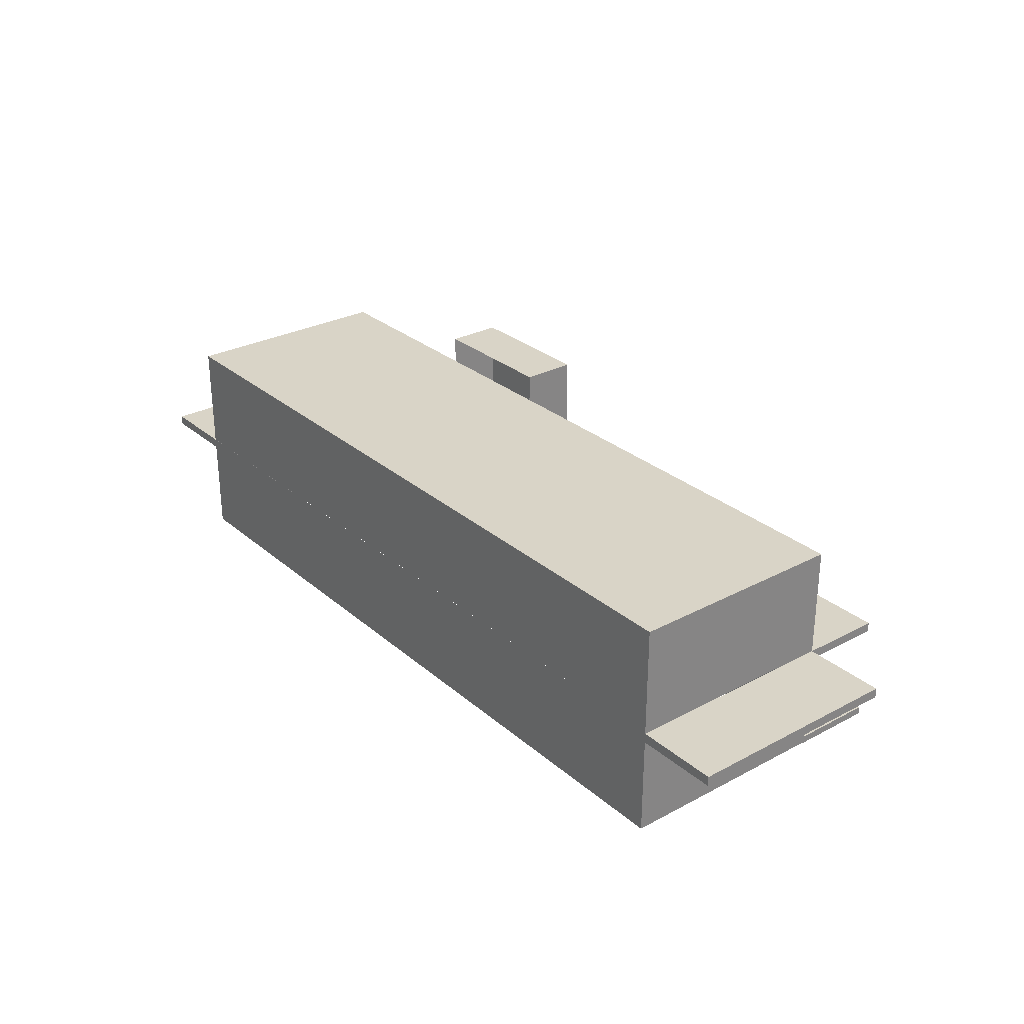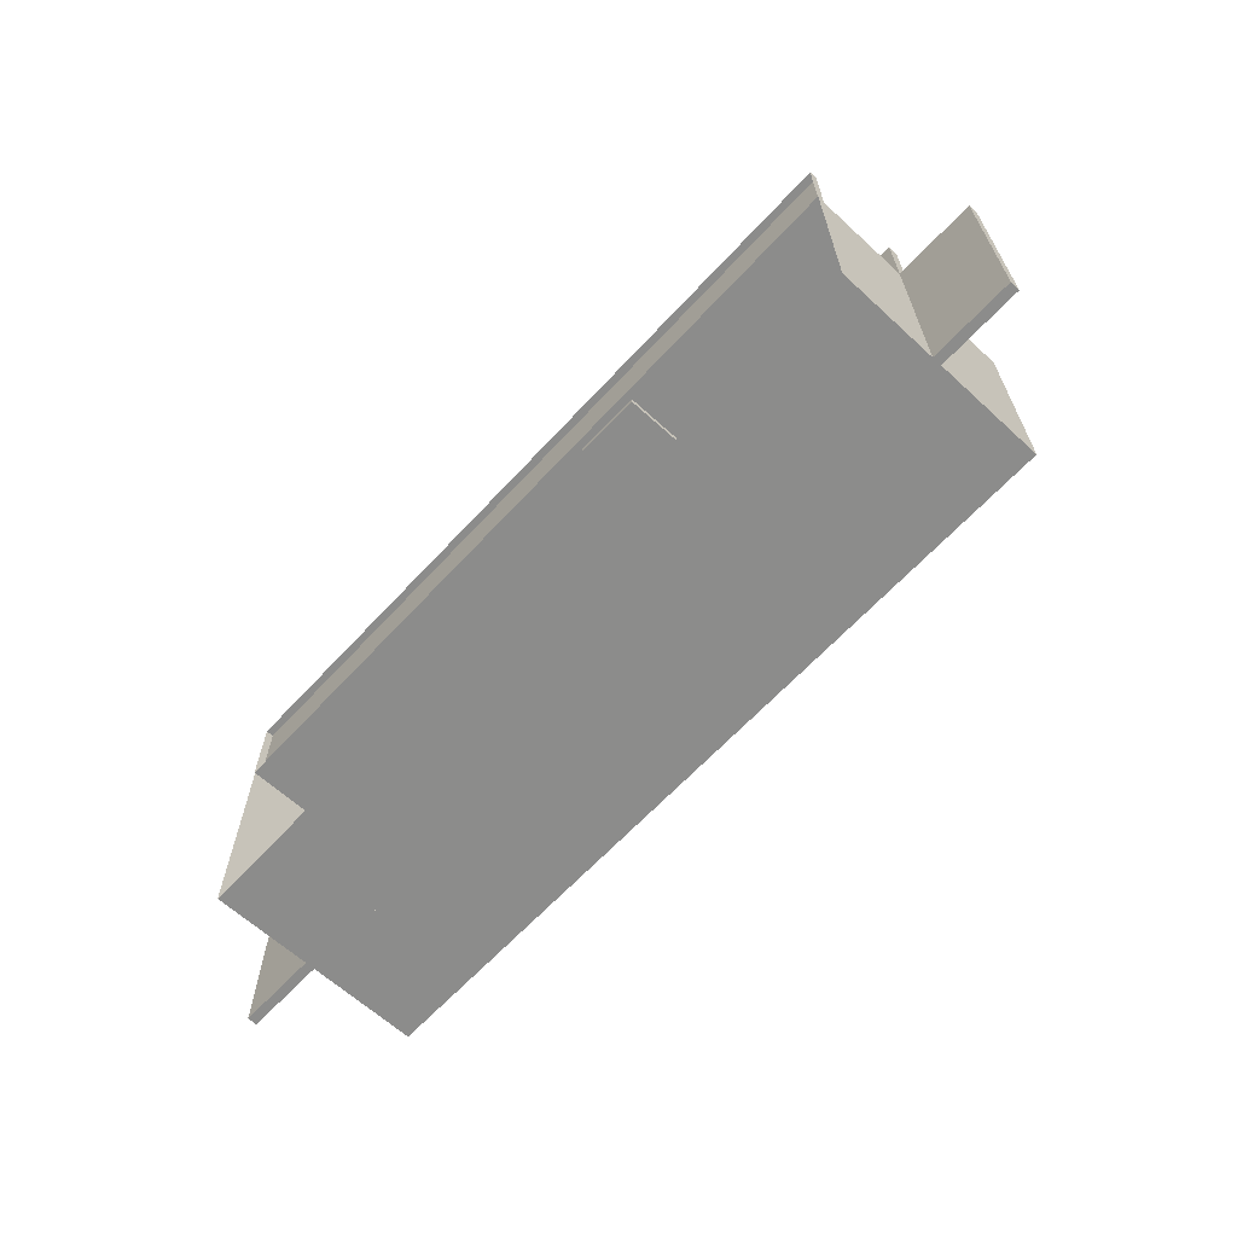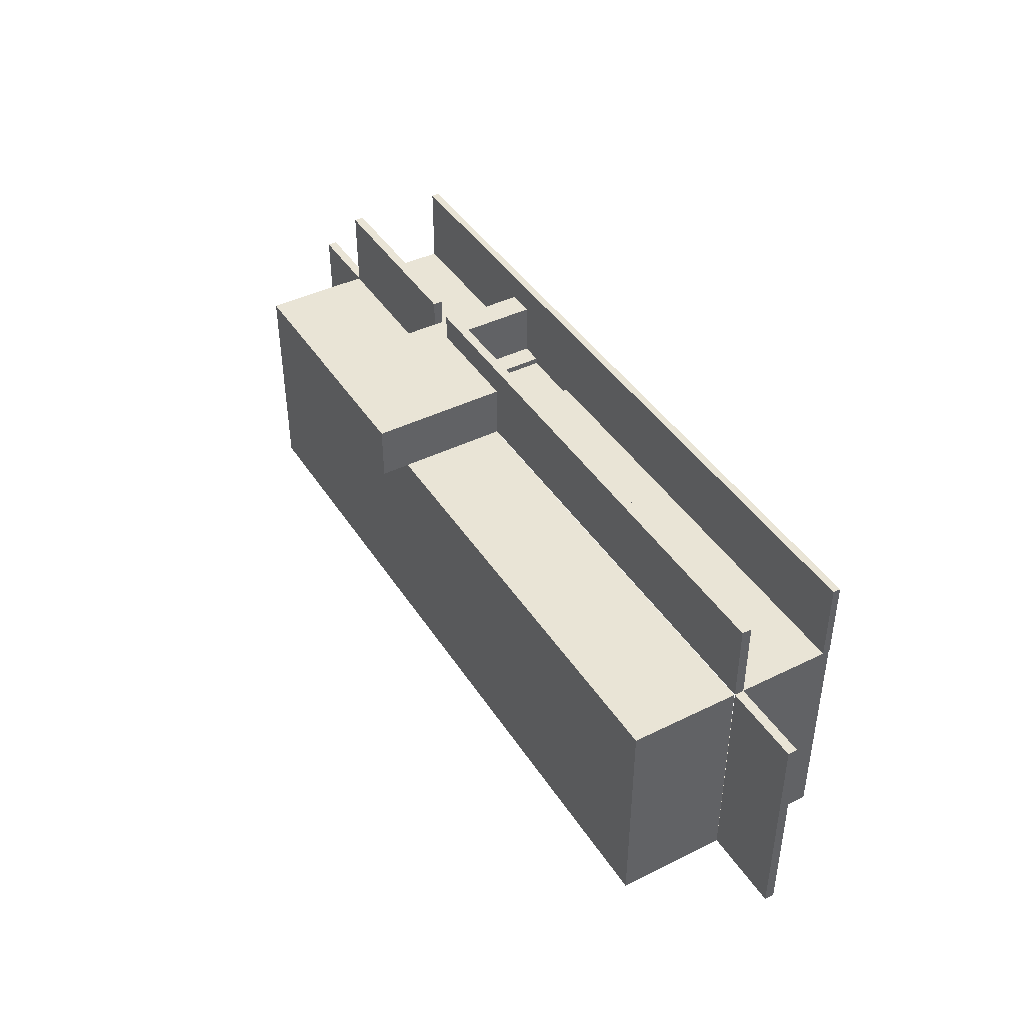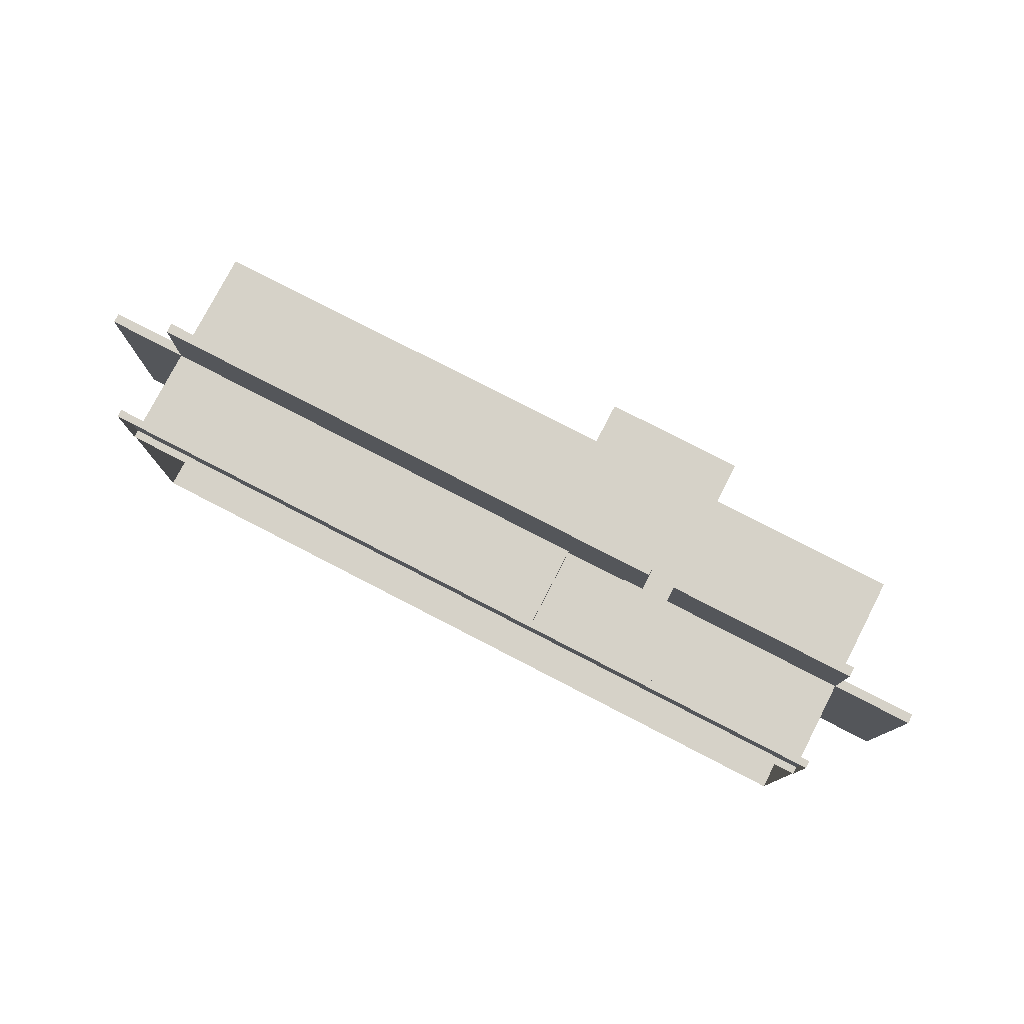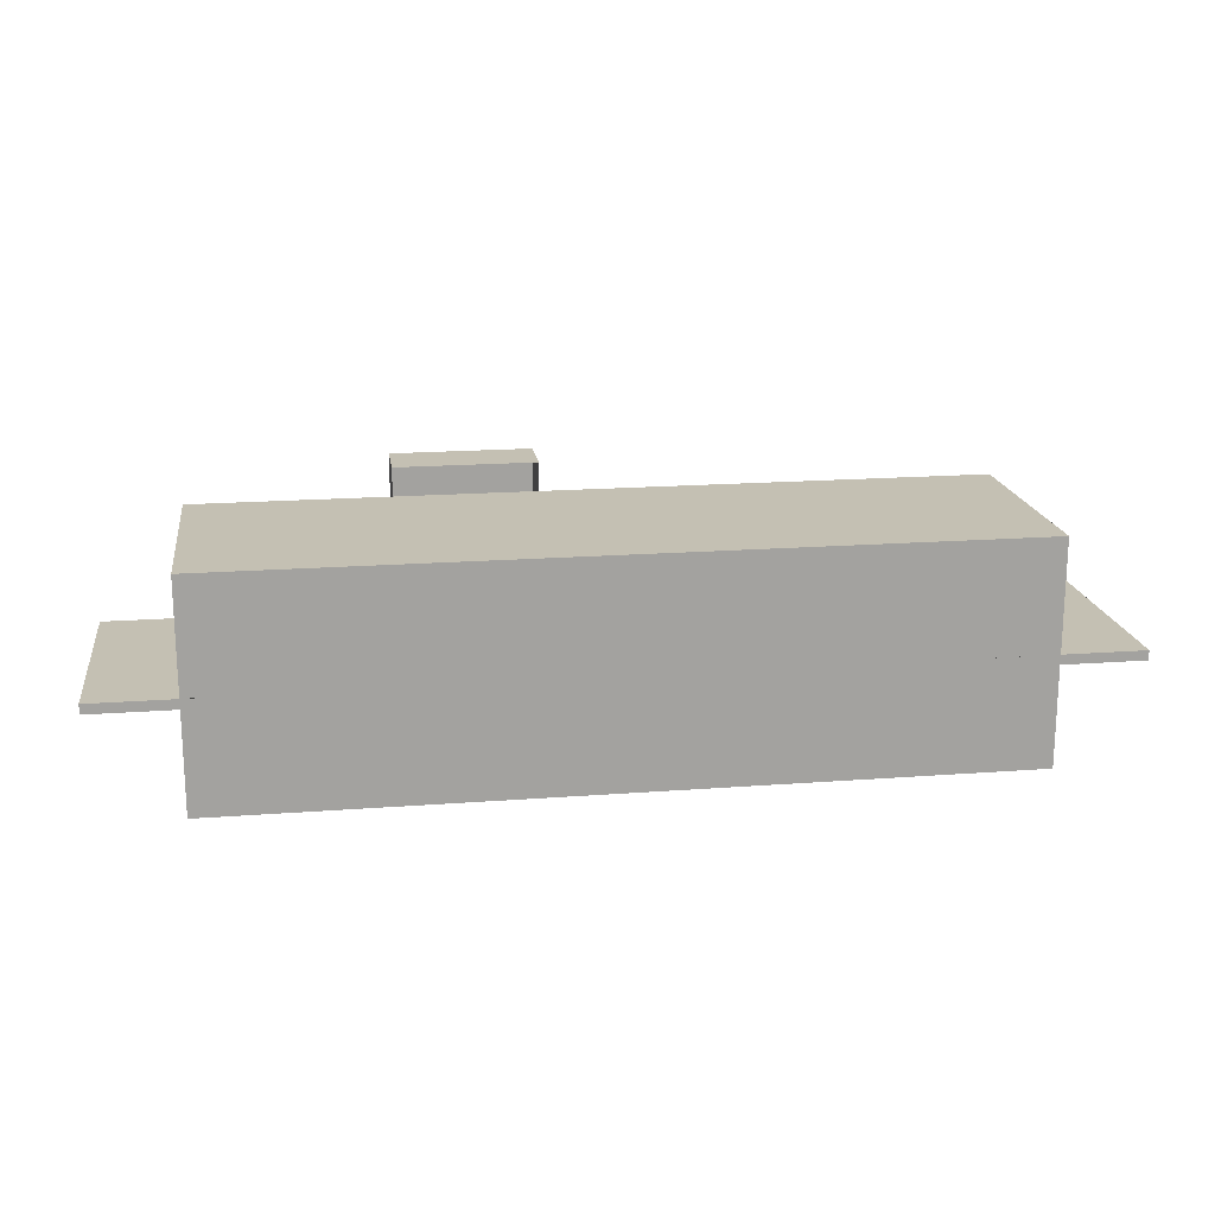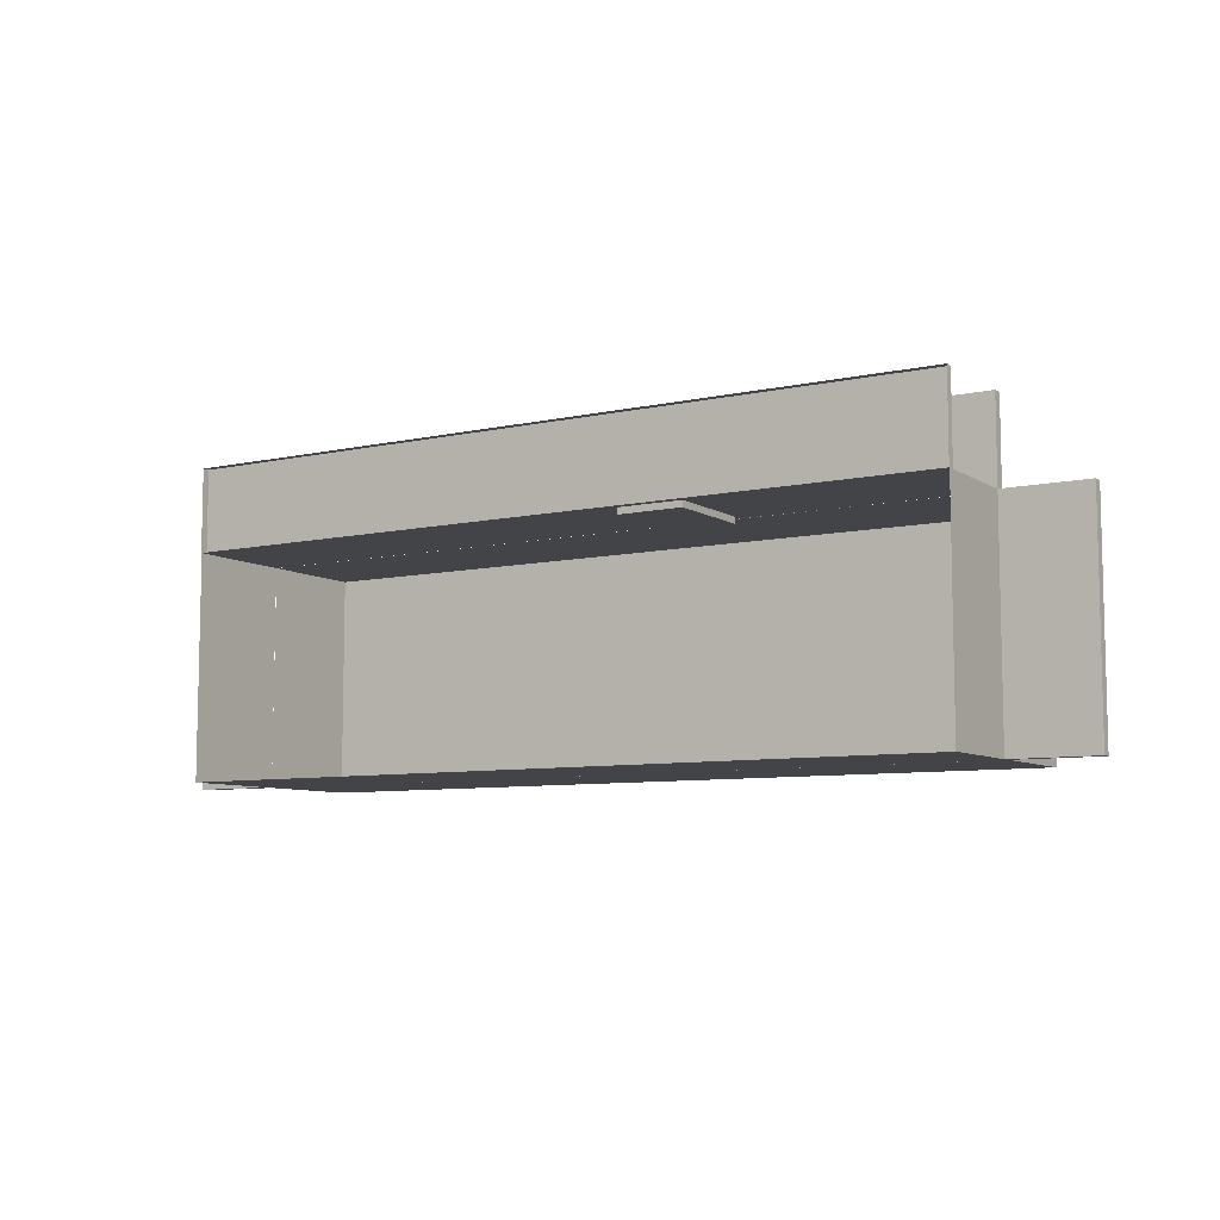
<metadata>
{"format":"obj","ext":"obj","renderer":"f3d","projection":"perspective","resolution":1024,"background":"white","views":[{"elev":28.7,"azim":-128.5,"up":"+Y"},{"elev":-64.1,"azim":47.3,"up":"+Z"},{"elev":42.6,"azim":-120.4,"up":"+Z"},{"elev":77.9,"azim":27.3,"up":"+Z"},{"elev":18.0,"azim":171.6,"up":"+Y"},{"elev":-7.9,"azim":31.7,"up":"+Z"}]}
</metadata>
<code>
g default
v 2 0.2739 2
v 3 0.2739 2
v 2 9 2
v 3 9 2
v 2 9 0
v 3 9 0
v 2 0.2739 0
v 3 0.2739 0
v 2 4 2
v 2 4 0
v 3 4 0
v 3 4 2
v -2 4 2
v -2 4 0
v -2 9 2
v -2 9 0
g pCube1 roof
f 1 2 12 9
f 3 4 6 5
f 2 8 11 12
f 7 1 9 10
f 14 13 15 16
f 12 11 6 4
f 9 12 4 3
f 10 9 13 14
f 9 3 15 13
f 3 5 16 15
g default
v -10 3.651 3
v -2 3.651 3
v -10 4 3
v -2 4 3
v -10 4 0
v -2 4 0
v -10 3.651 0
v -2 3.651 0
g roof pCube2
f 17 18 20 19
f 19 20 22 21
f 23 24 18 17
f 18 24 22 20
f 23 17 19 21
g default
v -2 3.651 3
v 2 3.651 3
v -2 4 3
v 2 4 3
v -2 4 0
v 2 4 0
v -2 3.651 0
v 2 3.651 0
g roof pCube4
f 25 26 28 27
f 27 28 30 29
f 31 32 26 25
f 26 32 30 28
f 31 25 27 29
g default
v 3 3.651 3
v 10 3.651 3
v 3 4 3
v 10 4 3
v 3 4 0
v 10 4 0
v 3 3.651 0
v 10 3.651 0
g roof pCube5
f 33 34 36 35
f 35 36 38 37
f 39 40 34 33
f 34 40 38 36
f 39 33 35 37
g default
v -18 4.016 0
v 10 4.016 0
v -18 7.984 0
v 10 7.984 0
v 10 7.984 -8
v -18 7.984 -8
v 10 4.008 -8
v -18 4 -8
g roof Door_pPlane15
f 44 43 41 42
f 43 44 45 46
f 46 45 47 48
f 41 43 46 48
f 44 42 47 45
g default
v 10 0.03105 -8
v -18 0.03105 -8
v 10 4 -8
v -18 4 -8
g roof Door_pPlane17
f 52 51 49 50
g default
v -18 3.651 3
v -10 3.651 3
v -18 4 3
v -10 4 3
v -18 4 0
v -10 4 0
v -18 3.651 0
v -10 3.651 0
g roof pCube9
f 53 54 56 55
f 55 56 58 57
f 59 60 54 53
f 54 60 58 56
f 59 53 55 57
g default
v -21 3.651 -8
v -21 3.651 0
v -21 4 -8
v -21 4 0
v -18 4 -8
v -18 4 0
v -18 3.651 -8
v -18 3.651 0
g roof pCube10
f 61 62 64 63
f 63 64 66 65
f 67 68 62 61
f 62 68 66 64
f 67 61 63 65
g default
v 13 3.651 0
v 13 3.651 -8
v 13 4 0
v 13 4 -8
v 10 4 0
v 10 4 -8
v 10 3.651 0
v 10 3.651 -8
g roof pCube11
f 69 70 72 71
f 71 72 74 73
f 75 76 70 69
f 70 76 74 72
f 75 69 71 73
g default
v 2 0.03105 0
v 10 0.03105 0
v 2 4 0
v 10 4 0
g Door_pPlane19 stor
f 80 79 77 78
g default
v -2 0.03105 0
v 2 0.03105 0
v -2 4 0
v 2 4 0
v -1.146 4 0
v -1.146 0.03105 0
v 1.203 4 0
v 1.203 0.03105 0
v -2 0.2739 0
v -1.146 0.2739 0
v 1.203 0.2739 0
v 2 0.2739 0
v -2 3.651 0
v -1.146 3.651 0
v 1.203 3.651 0
v 2 3.651 0
v -1.146 0.2739 -0.2281
v 1.203 0.2739 -0.2281
v 1.203 3.651 -0.2281
v -1.146 3.651 -0.2281
g stor Door_pPlane8
f 84 87 95 96
f 93 94 85 83
f 94 95 87 85
f 86 90 89 81
f 88 91 90 86
f 92 91 88 82
f 89 90 94 93
f 97 98 99 100
f 96 95 91 92
f 90 91 98 97
f 91 95 99 98
f 95 94 100 99
f 94 90 97 100
g default
v -10 0.03105 0
v -2 0.03105 0
v -10 4 0
v -2 4 0
g stor Door_pPlane12
f 104 103 101 102
g default
v -18 0.03105 0
v -10 0.03105 0
v -18 4 0
v -10 4 0
g stor Door_pPlane18
f 108 107 105 106
g default
v -18 0 3
v 10 0 3
v -18 0.2739 3
v 10 0.2739 3
v -18 0.2739 0
v 10 0.2739 0
v -18 0 0
v 10 0 0
g stor pCube8
f 109 110 112 111
f 111 112 114 113
f 113 114 116 115
f 110 116 114 112
f 115 109 111 113
g default
v -18 0.03105 -8
v -18 0.03105 0
v -18 4 -8
v -18 4 0
g stor Door_pPlane20
f 120 119 117 118
g default
v 10 0.03105 0
v 10 0.03105 -8
v 10 4 0
v 10 4 -8
g stor Door_pPlane21
f 124 123 121 122

</code>
